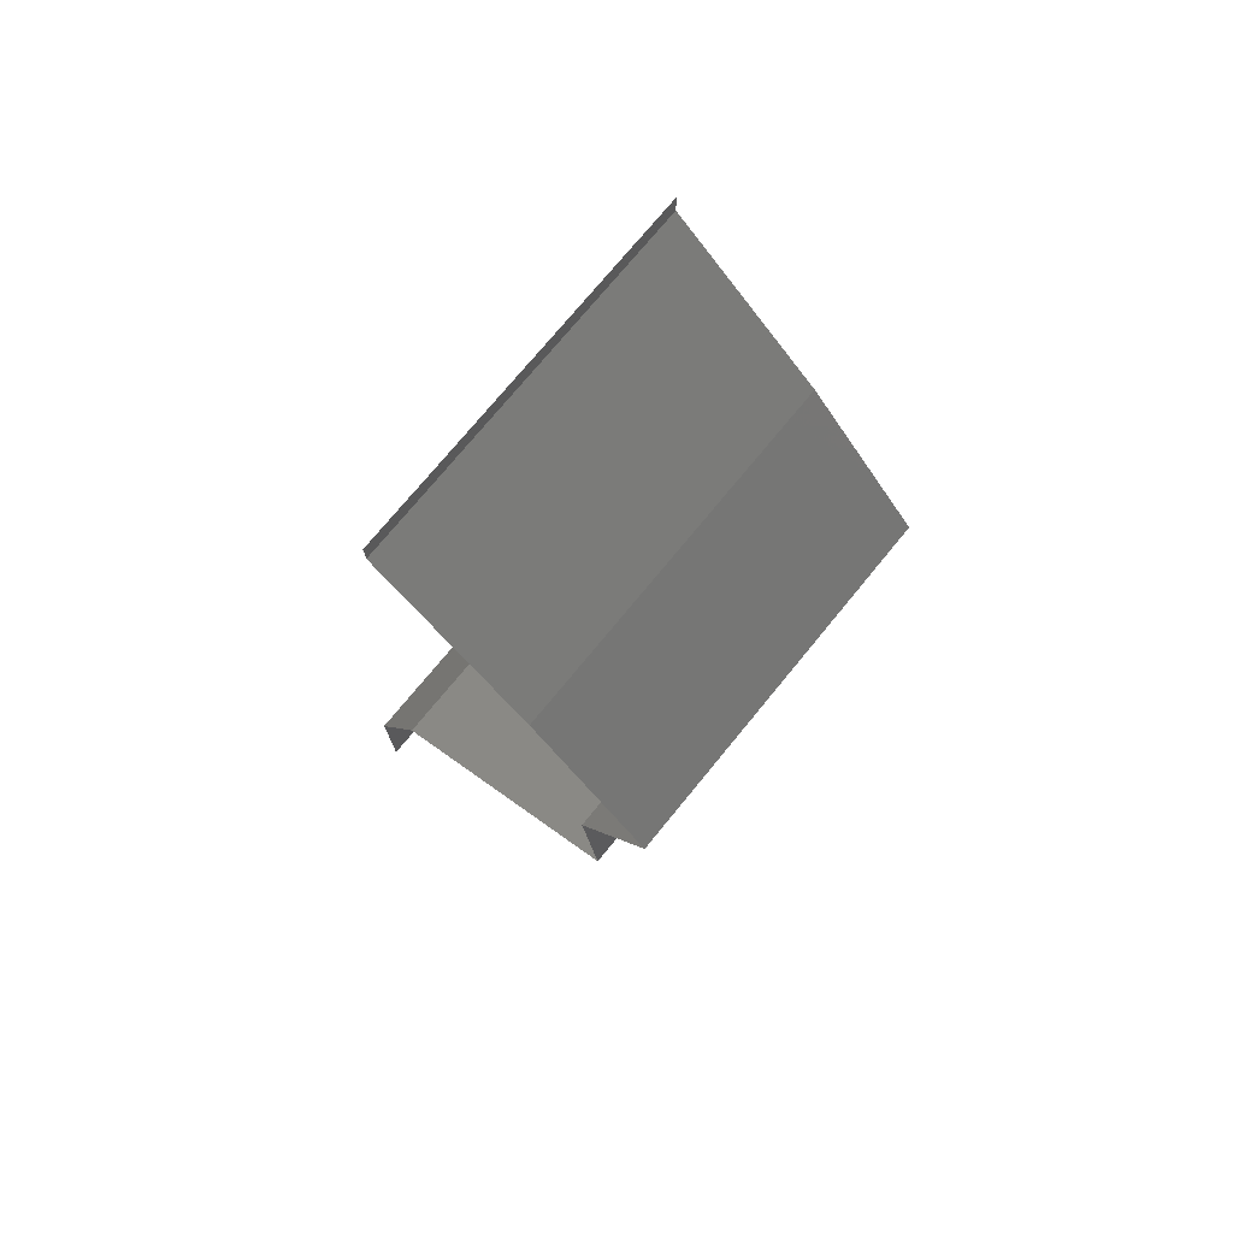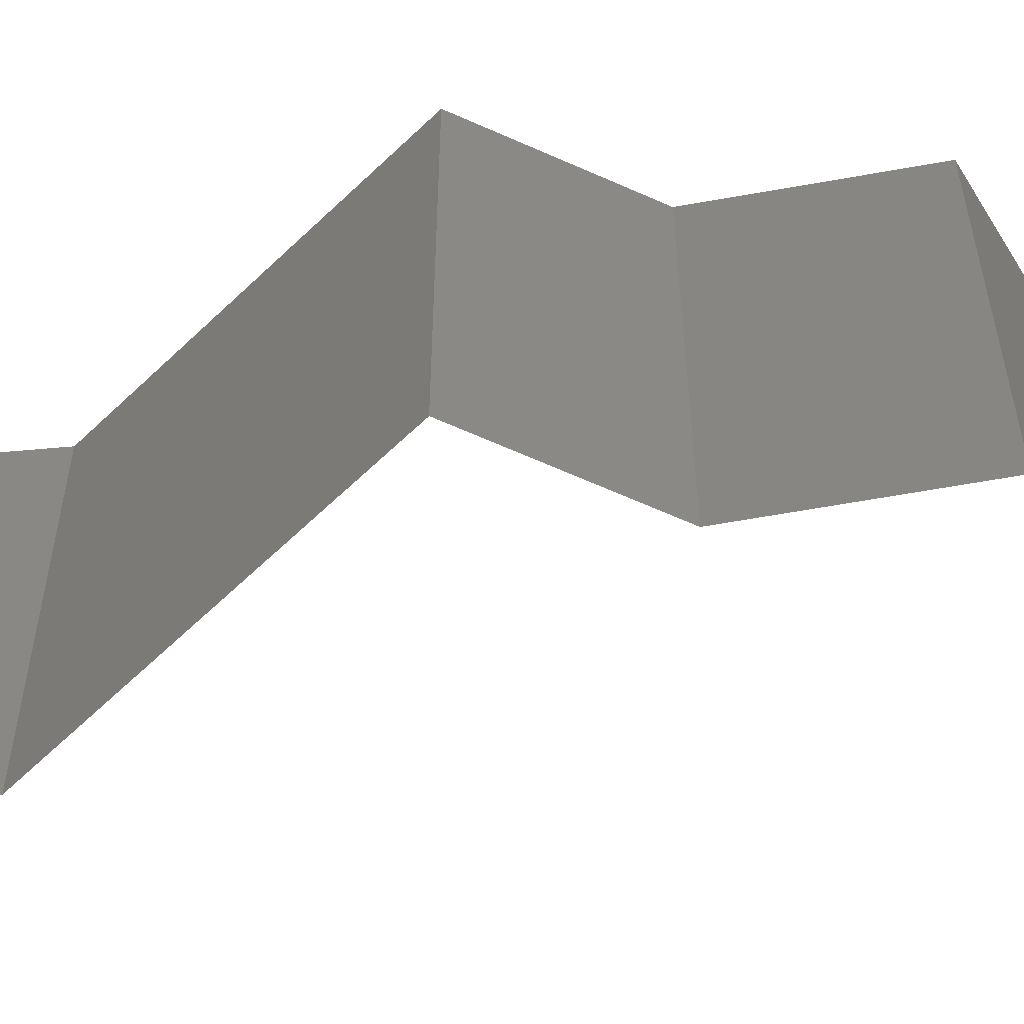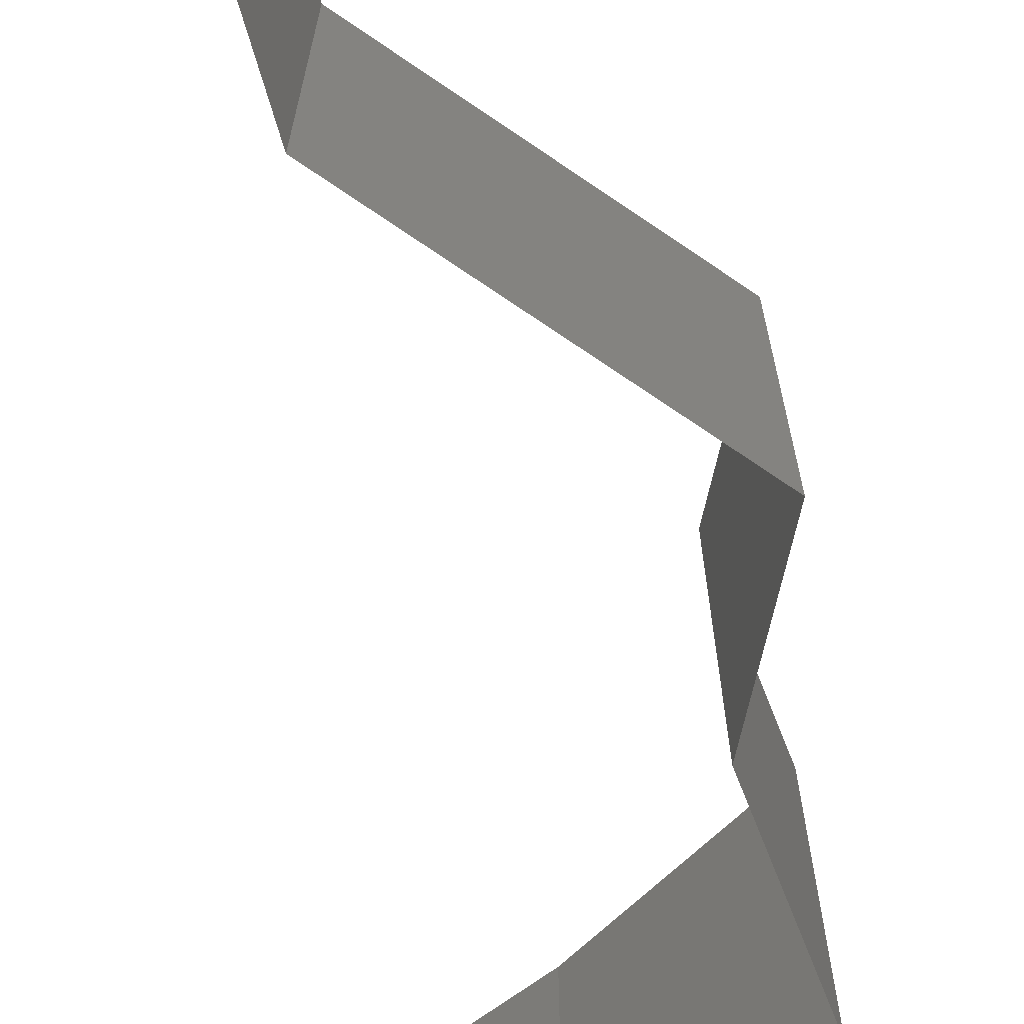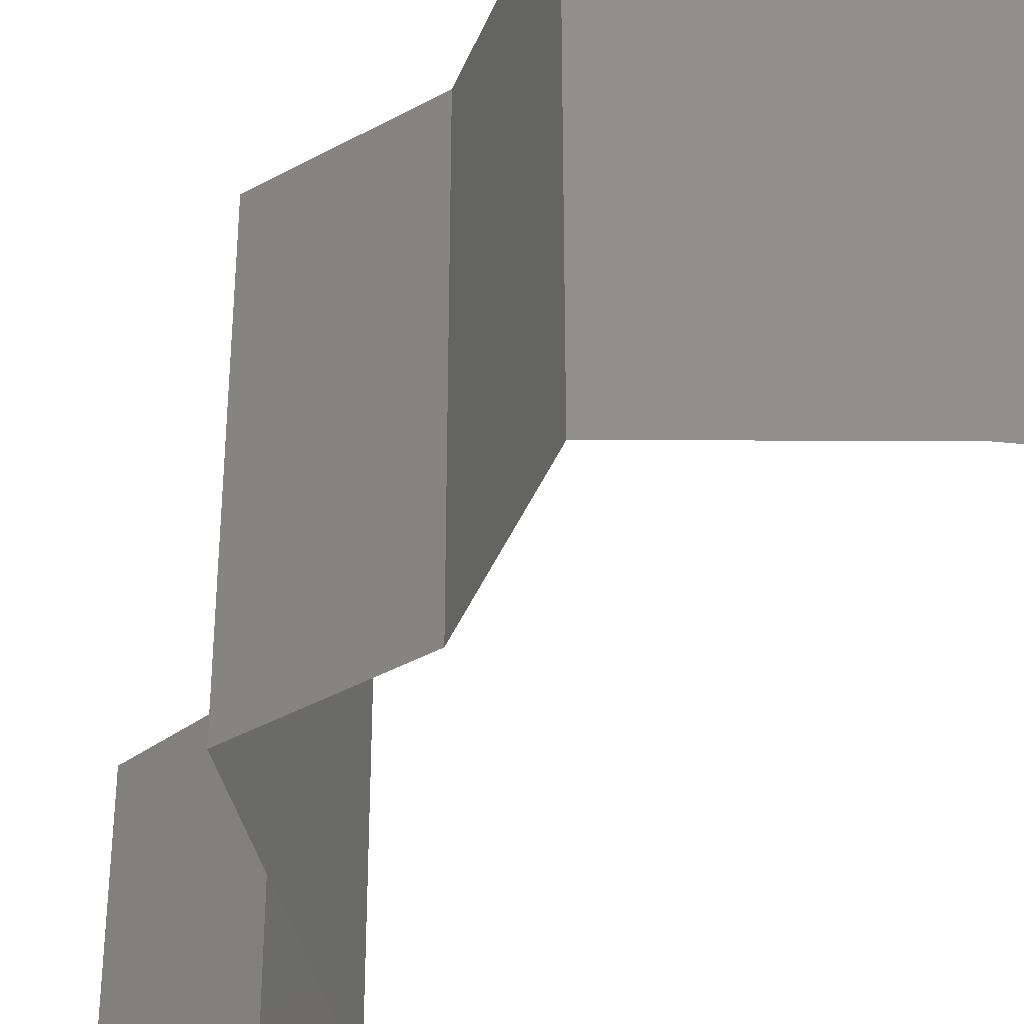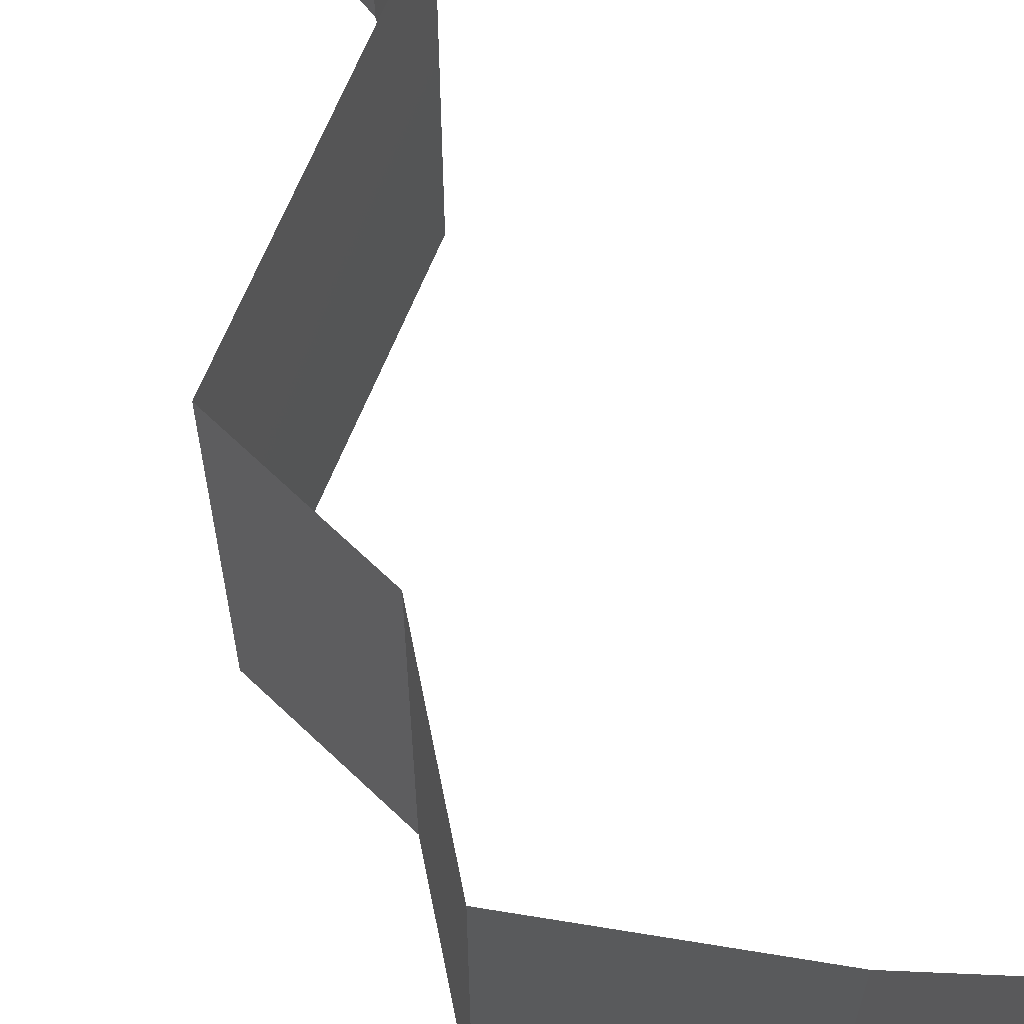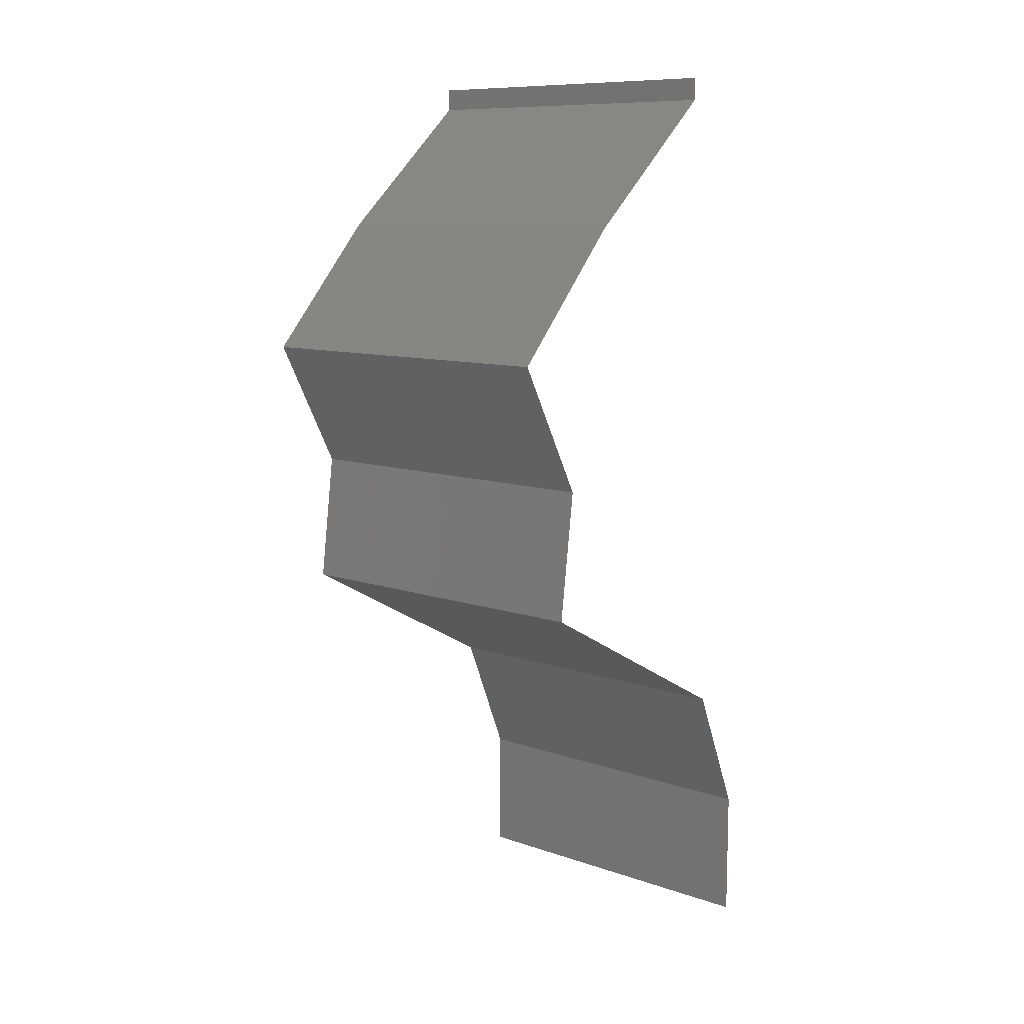
<metadata>
{"format":"stl","ext":"stl","renderer":"f3d","projection":"perspective","resolution":1024,"background":"white","views":[{"elev":74.3,"azim":39.3,"up":"+Y"},{"elev":-62.4,"azim":72.6,"up":"+Z"},{"elev":-72.6,"azim":-6.1,"up":"+Z"},{"elev":-40.6,"azim":131.4,"up":"+Z"},{"elev":68.0,"azim":140.9,"up":"+Z"},{"elev":9.8,"azim":132.0,"up":"+Y"}]}
</metadata>
<code>
# stl→obj: 44 verts, 64 faces
v 0.04 0.05874 0
v 0.04 0.06 0
v 0.04 0.06 0.01
v 0.04 0.05874 0.01
v 0.04 0.06 0.02
v 0.04 0.05874 0.02
v 0.04827 0.05139 0.02
v 0.04414 0.05506 0.01451
v 0.04414 0.05506 0.005521
v 0.04827 0.05139 0
v 0.04827 0.05139 0.01
v 0.05153 0.04772 0.015
v 0.05478 0.04405 0
v 0.05153 0.04772 0.005
v 0.05478 0.04405 0.01
v 0.05478 0.04405 0.02
v 0.05285 0.04038 0.015
v 0.05092 0.03671 0
v 0.05285 0.04038 0.005
v 0.05092 0.03671 0.01
v 0.05092 0.03671 0.02
v 0.05138 0.03304 0.015
v 0.05185 0.02937 0
v 0.05138 0.03304 0.005
v 0.05185 0.02937 0.01
v 0.05185 0.02937 0.02
v 0.04499 0.0257 0
v 0.04503 0.02571 0.007994
v 0.03814 0.02203 0
v 0.03814 0.02203 0.01
v 0.04729 0.02693 0.0144
v 0.04272 0.02448 0.01448
v 0.03814 0.02203 0.02
v 0.04499 0.0257 0.02
v 0.03661 0.01835 0.015
v 0.03508 0.01468 0
v 0.03661 0.01835 0.005
v 0.03508 0.01468 0.01
v 0.03508 0.01468 0.02
v 0.0351 0.007342 0.02
v 0.03509 0.01101 0.015
v 0.0351 0.007342 0.01
v 0.03509 0.01101 0.005
v 0.0351 0.007342 0
f 1 2 3
f 4 5 6
f 3 5 4
f 1 3 4
f 7 8 6
f 1 9 10
f 6 8 4
f 10 9 11
f 4 8 9
f 9 8 11
f 4 9 1
f 11 8 7
f 7 12 11
f 13 14 15
f 11 14 10
f 15 12 16
f 11 12 15
f 15 14 11
f 10 14 13
f 16 12 7
f 16 17 15
f 18 19 20
f 15 19 13
f 20 17 21
f 21 17 16
f 20 19 15
f 13 19 18
f 15 17 20
f 21 22 20
f 23 24 25
f 20 24 18
f 25 22 26
f 25 24 20
f 20 22 25
f 26 22 21
f 18 24 23
f 27 28 29
f 23 28 27
f 29 28 30
f 25 28 23
f 26 31 25
f 30 32 33
f 33 32 34
f 34 31 26
f 31 28 25
f 31 32 28
f 28 32 30
f 34 32 31
f 33 35 30
f 36 37 38
f 30 37 29
f 38 35 39
f 38 37 30
f 30 35 38
f 29 37 36
f 39 35 33
f 40 41 39
f 42 43 38
f 36 43 44
f 38 41 42
f 38 43 36
f 39 41 38
f 44 43 42
f 42 41 40

</code>
